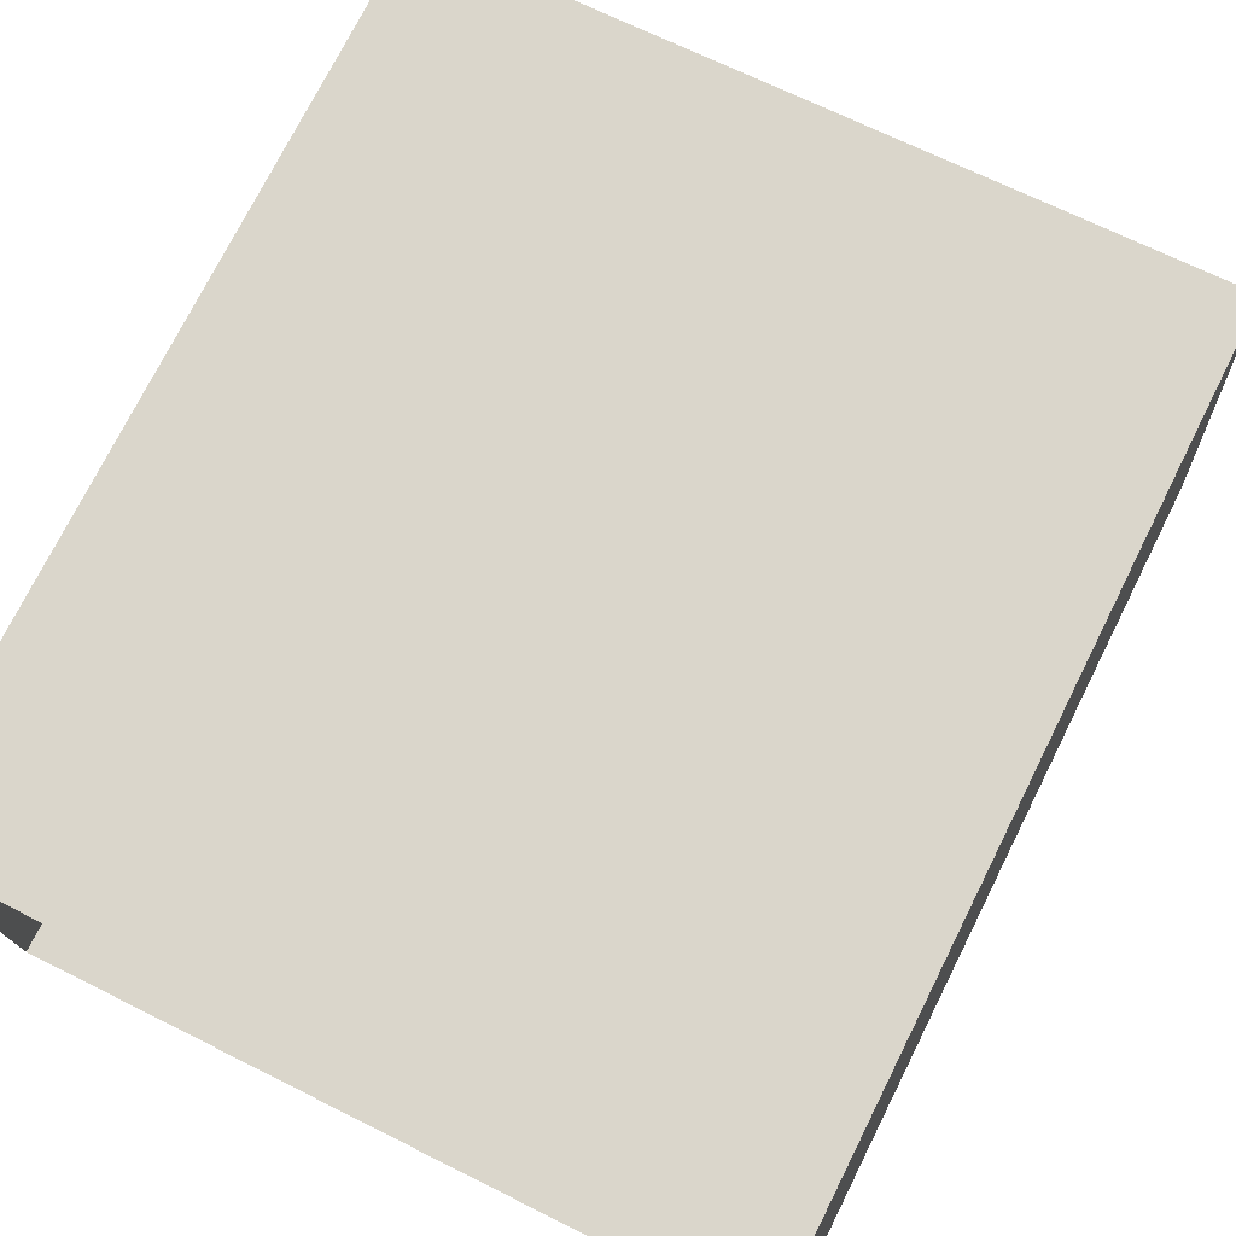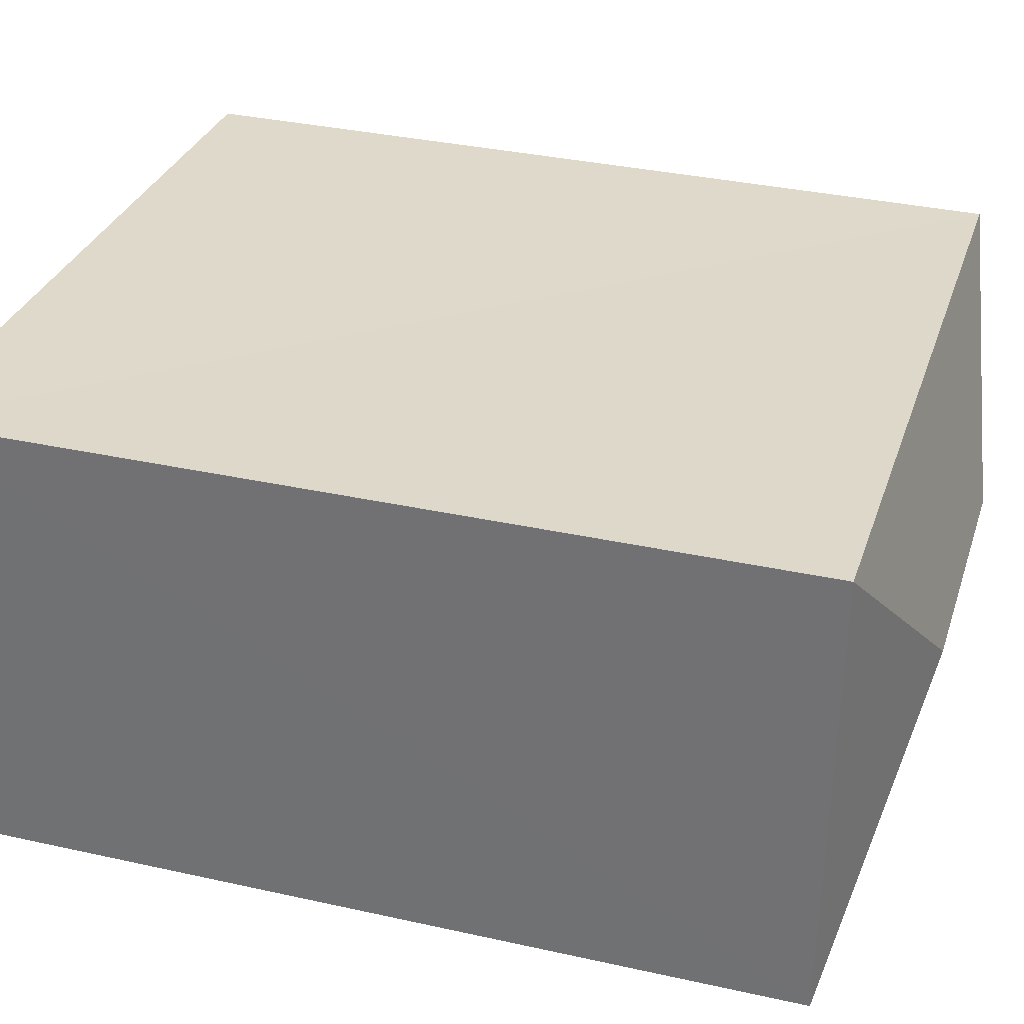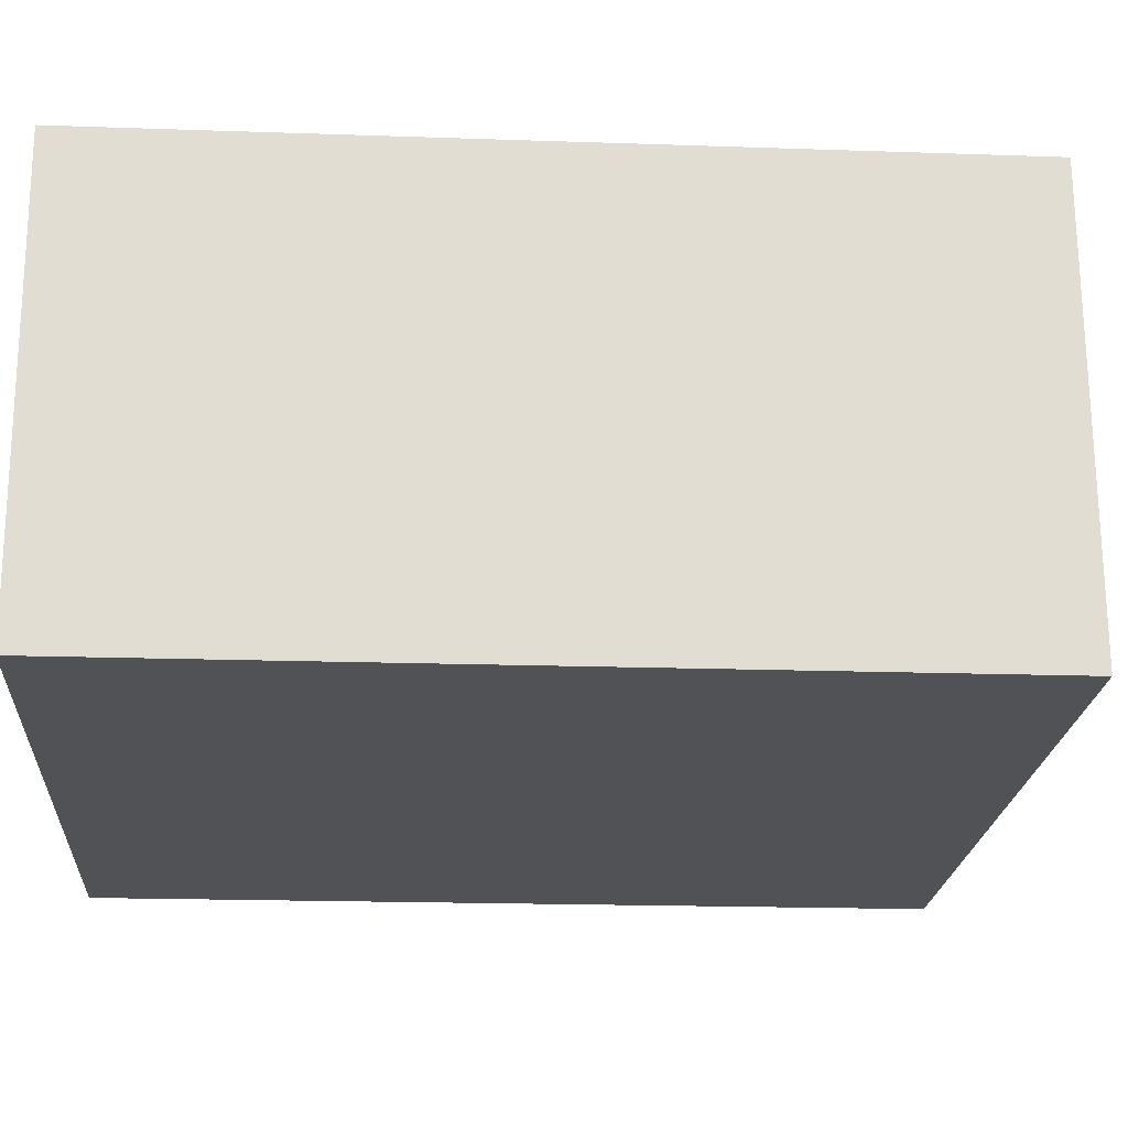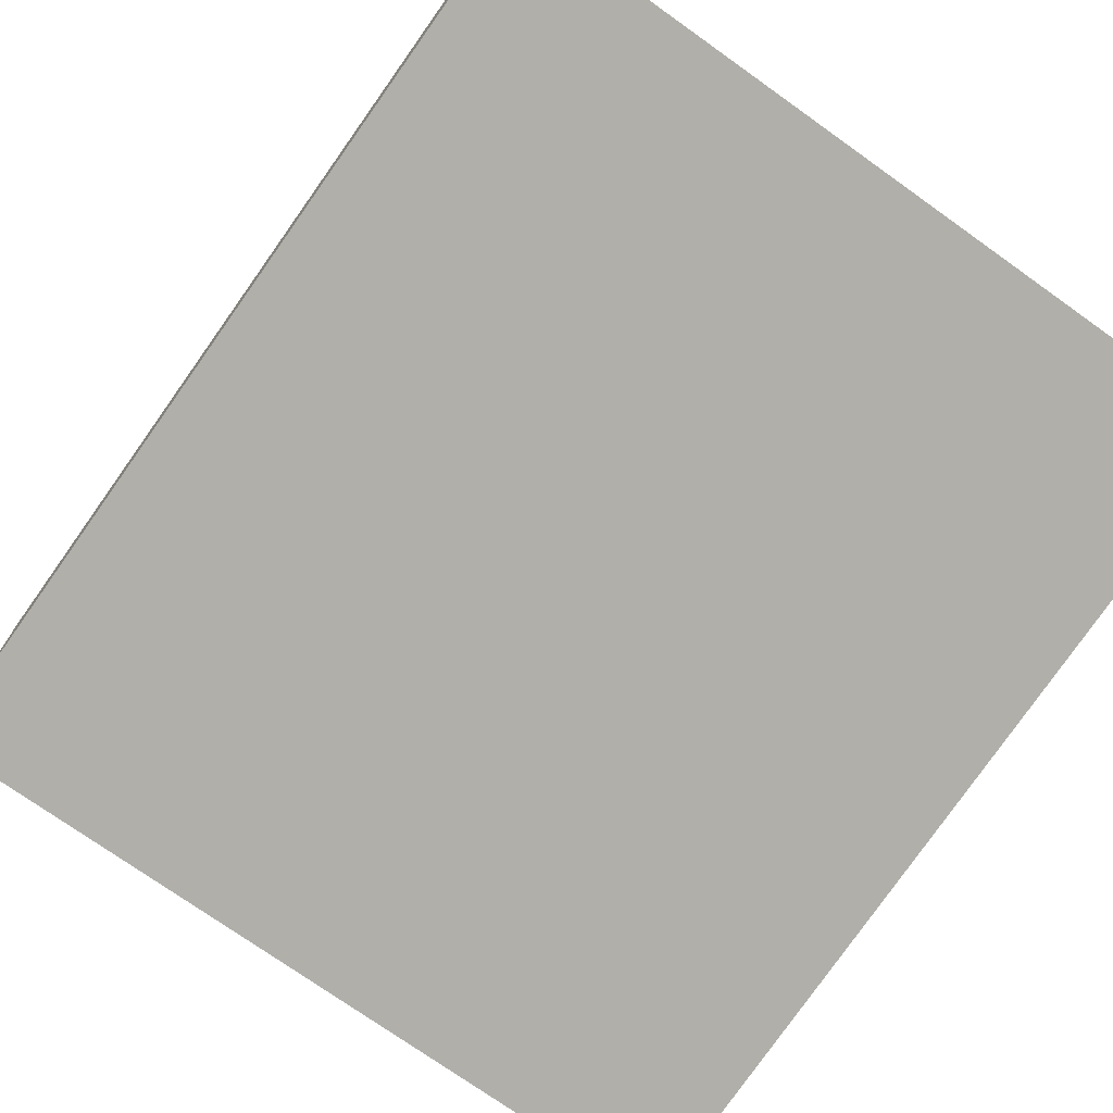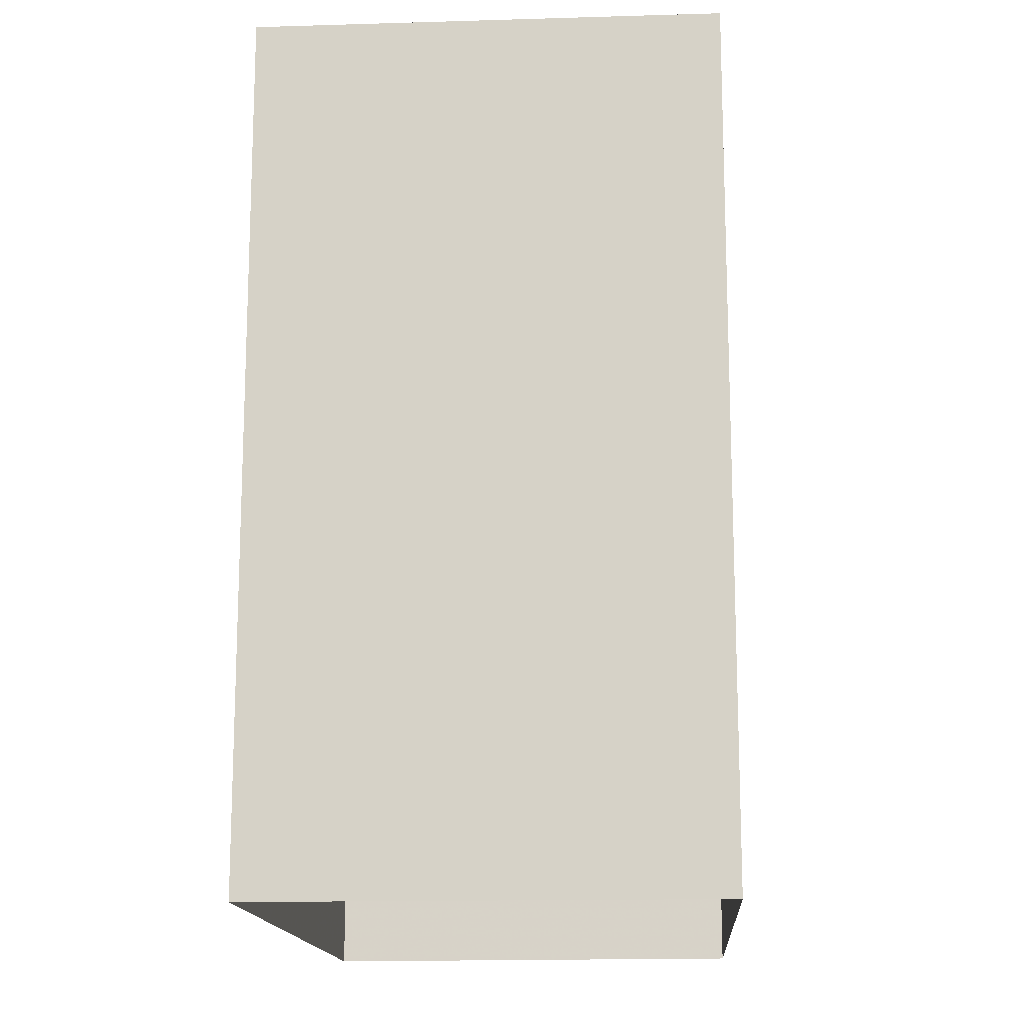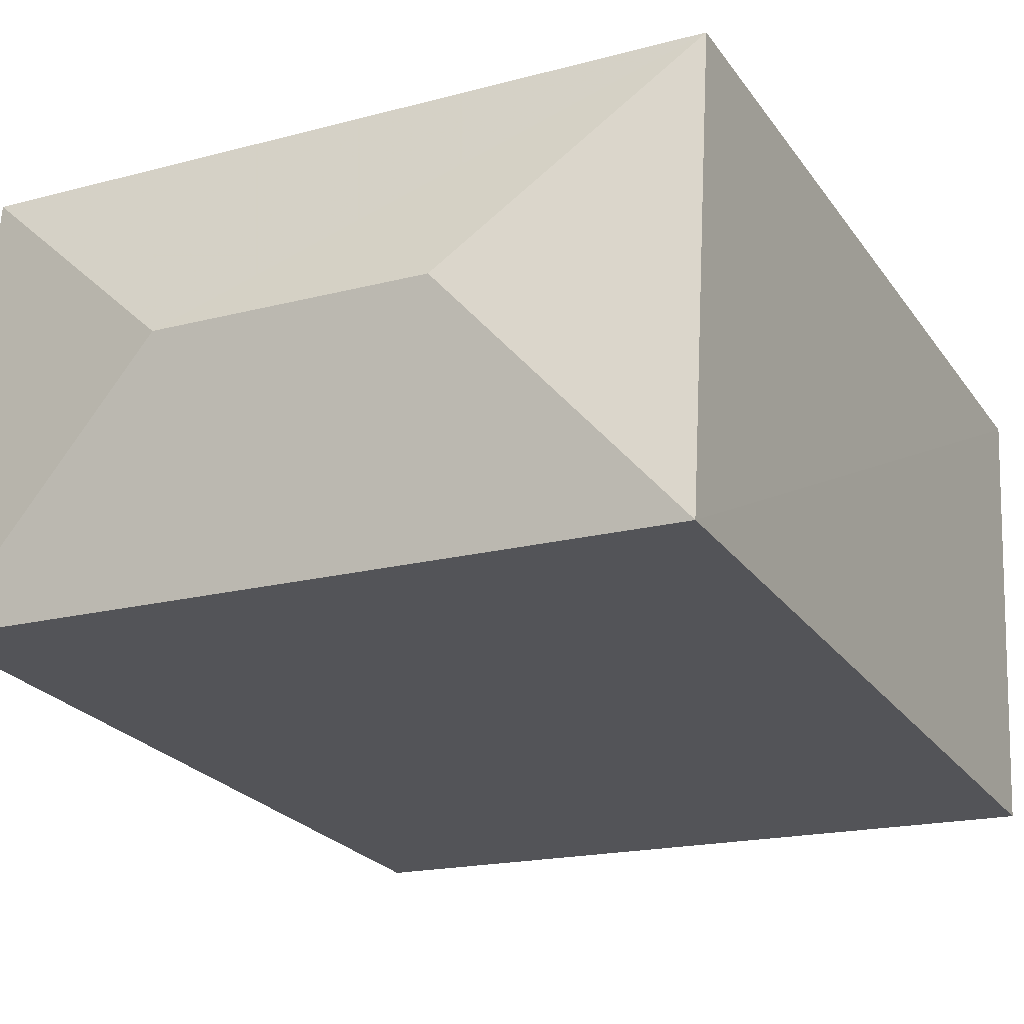
<metadata>
{"format":"obj","ext":"obj","renderer":"f3d","projection":"perspective","resolution":1024,"background":"white","views":[{"elev":74.4,"azim":-153.4,"up":"+Y"},{"elev":34.2,"azim":-73.1,"up":"+Y"},{"elev":-18.1,"azim":-94.0,"up":"+Y"},{"elev":-79.4,"azim":144.7,"up":"+Y"},{"elev":-15.0,"azim":90.9,"up":"+Z"},{"elev":-24.7,"azim":27.0,"up":"+Y"}]}
</metadata>
<code>
v -3.727e+05 -1.052e+05 24.33
v -3.727e+05 -1.052e+05 24.33
v -3.727e+05 -1.052e+05 24.33
v -3.727e+05 -1.052e+05 24.33
v -3.727e+05 -1.052e+05 35.75
v -3.727e+05 -1.052e+05 35.02
v -3.727e+05 -1.052e+05 35.02
v -3.727e+05 -1.052e+05 35.02
v -3.727e+05 -1.052e+05 35.75
v -3.727e+05 -1.052e+05 35.02
f 1 2 3
f 4 1 3
f 5 6 7
f 8 6 5
f 9 8 5
f 5 10 9
f 5 7 10
f 9 10 8
f 10 1 4
f 10 7 1
f 7 2 1
f 7 6 2
f 8 3 2
f 6 8 2
f 10 4 3
f 8 10 3

</code>
